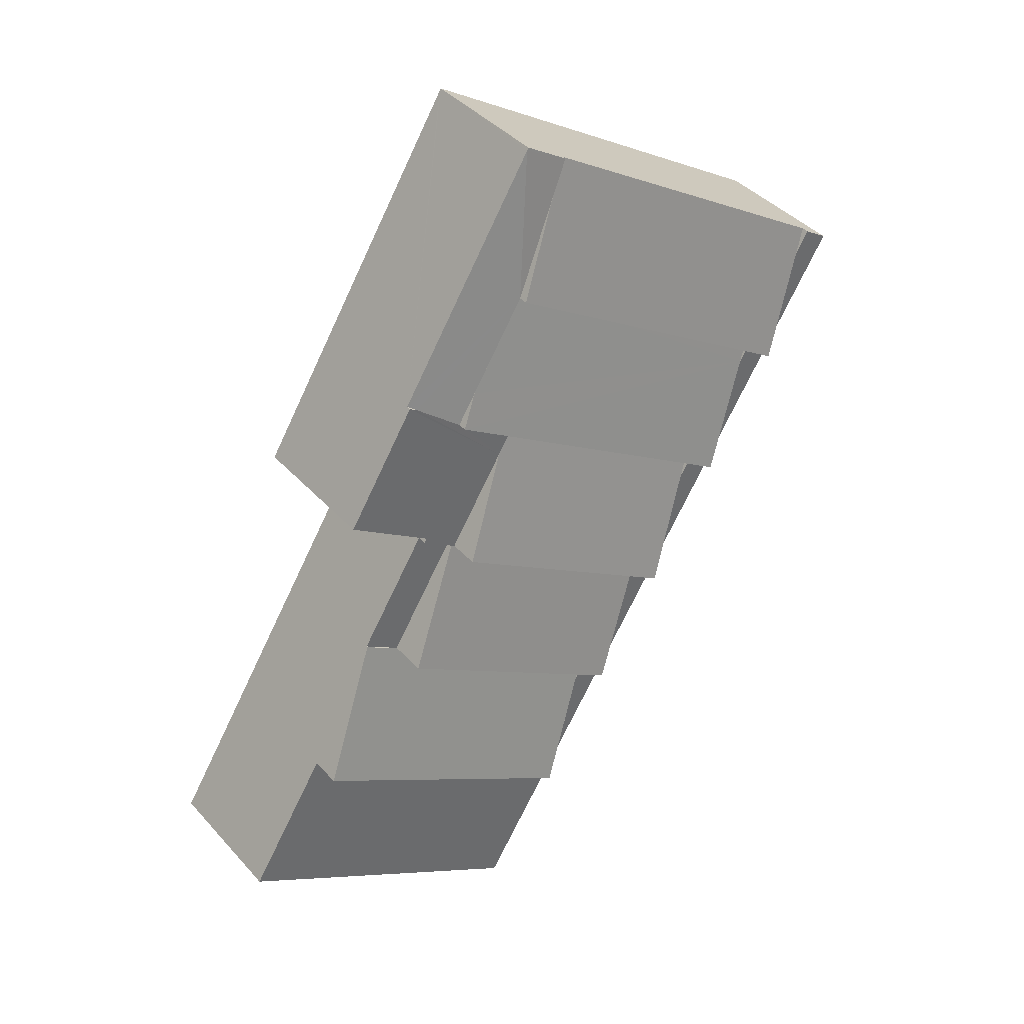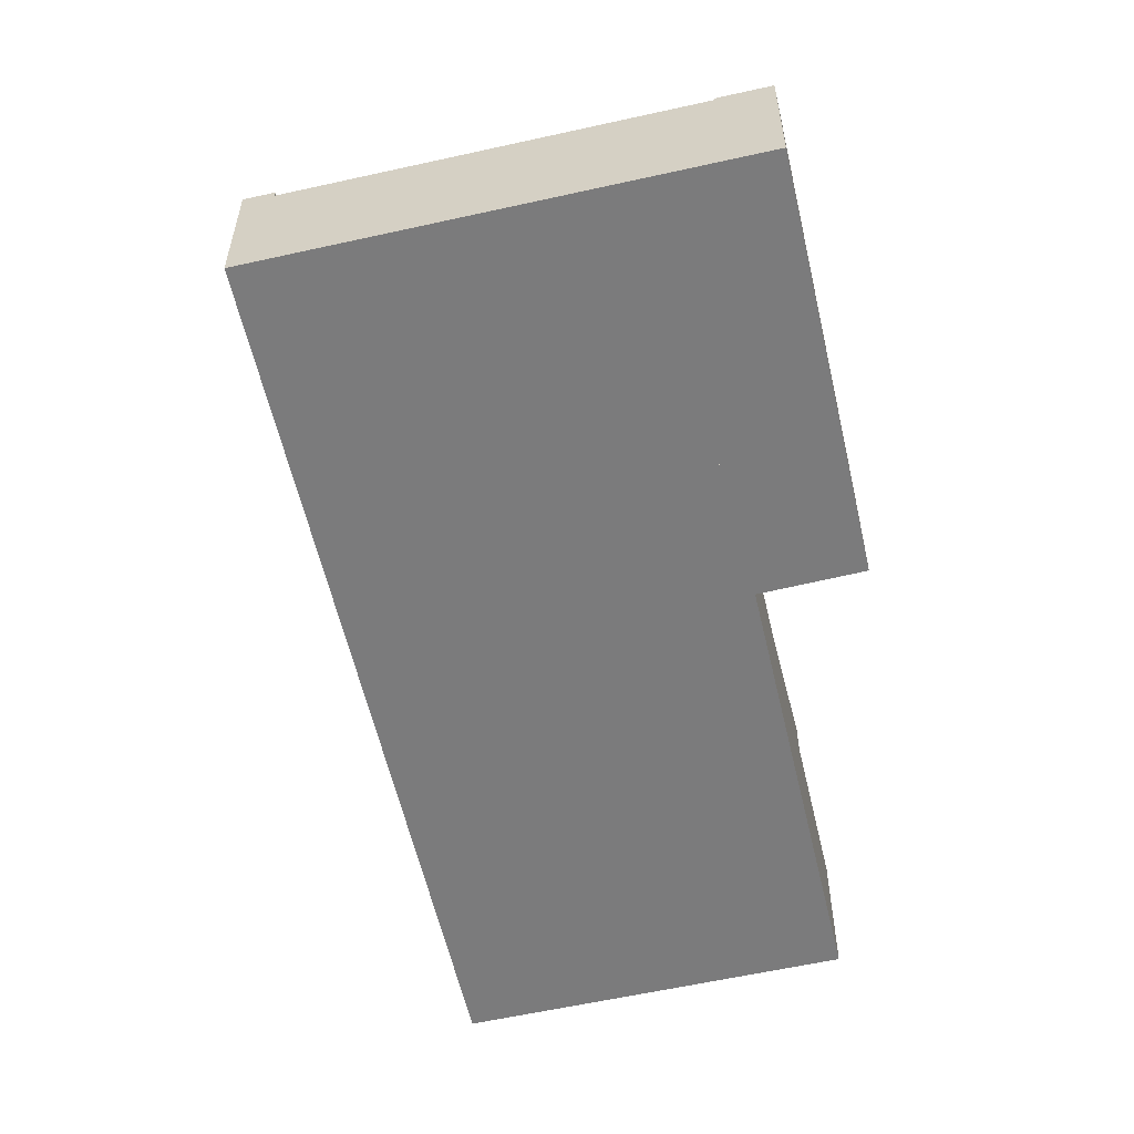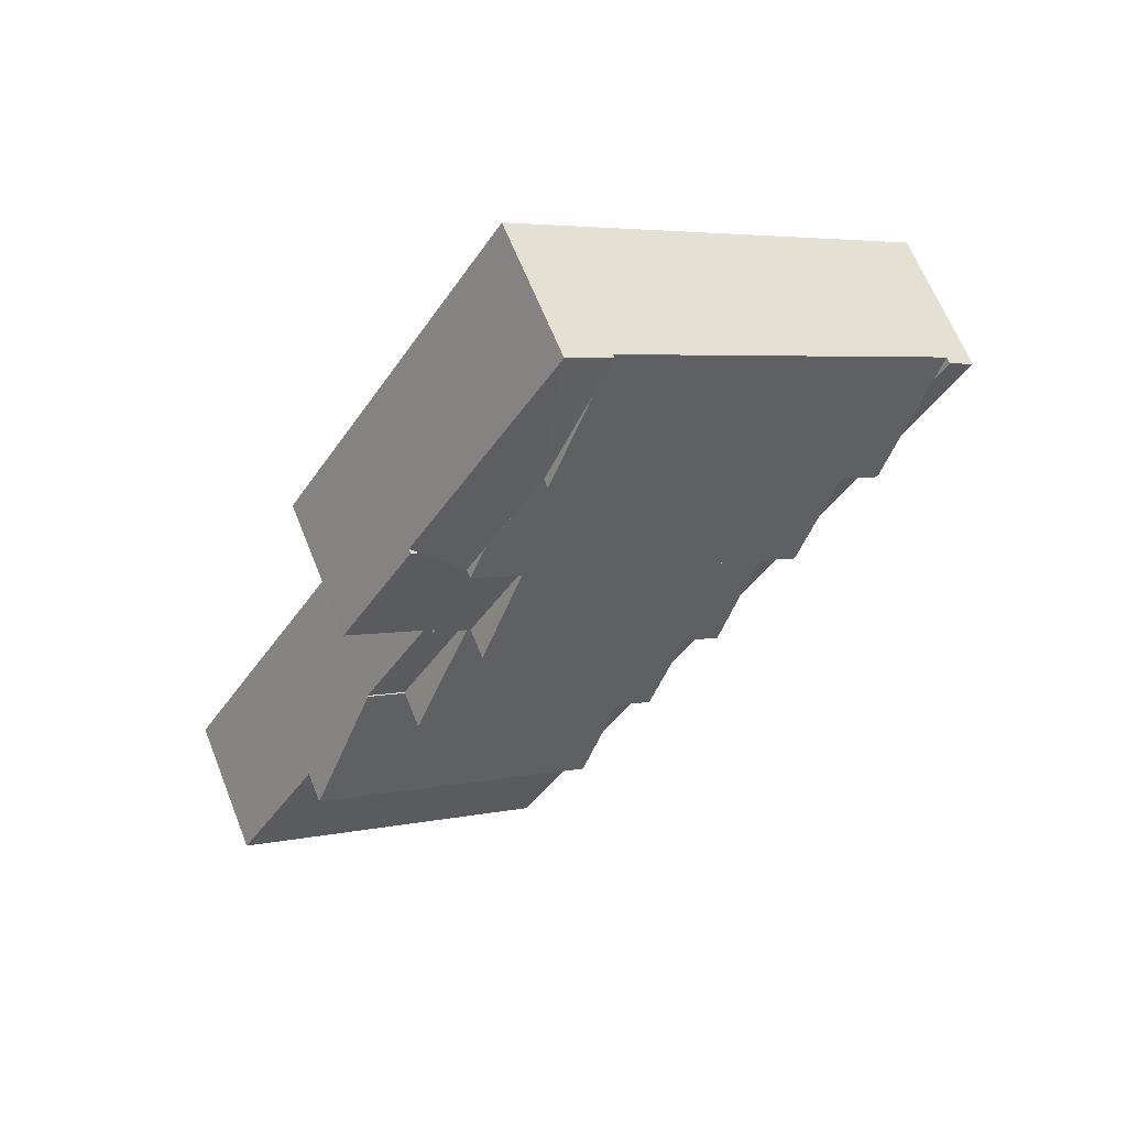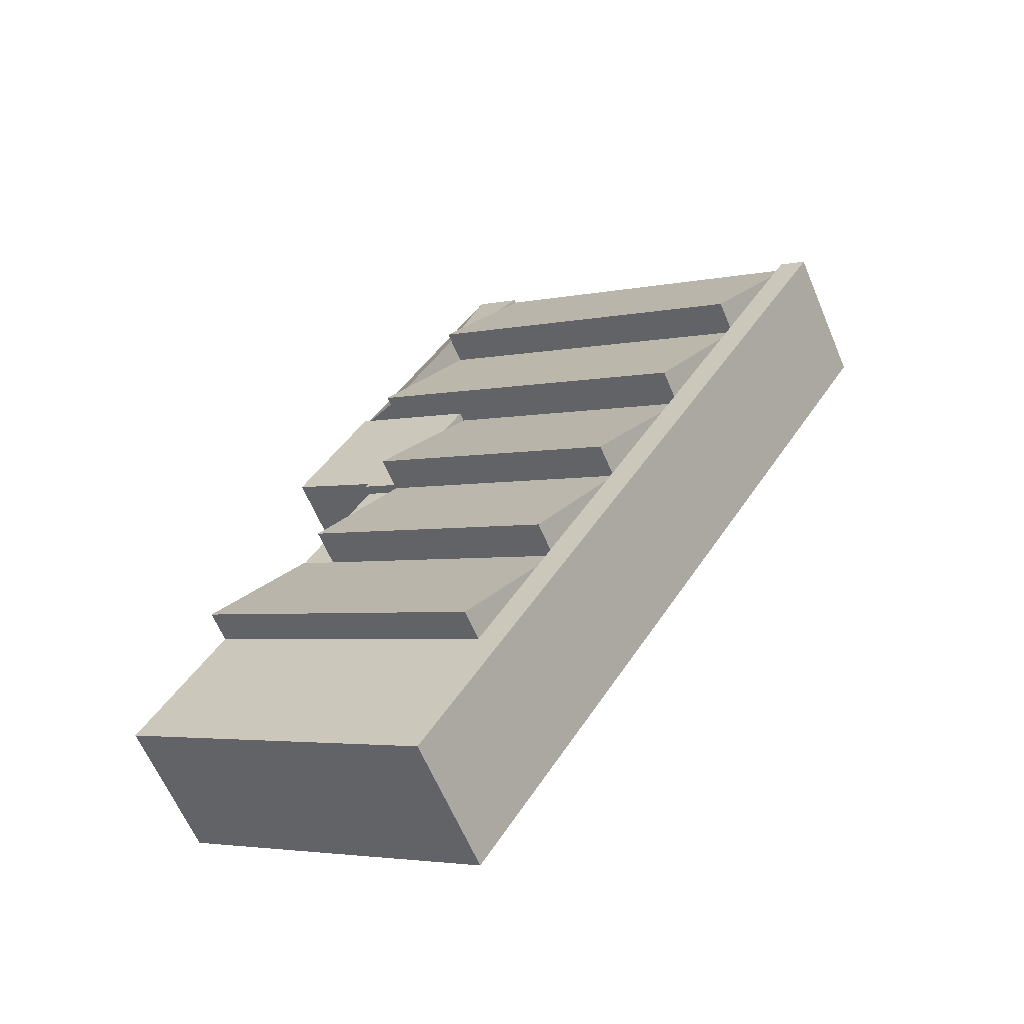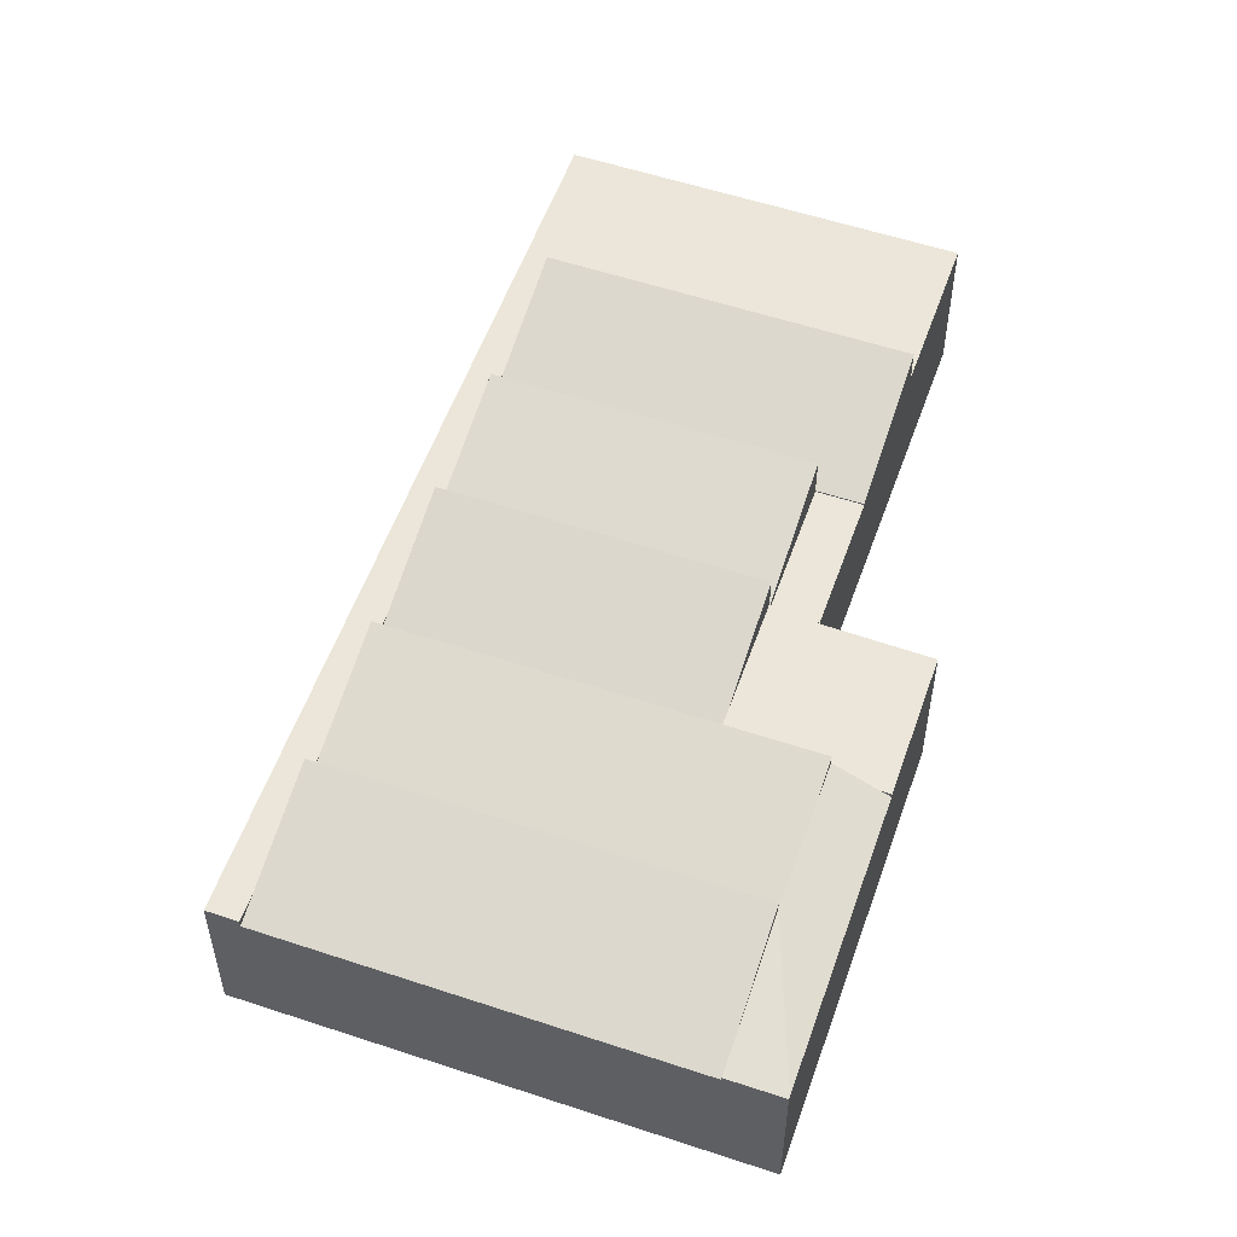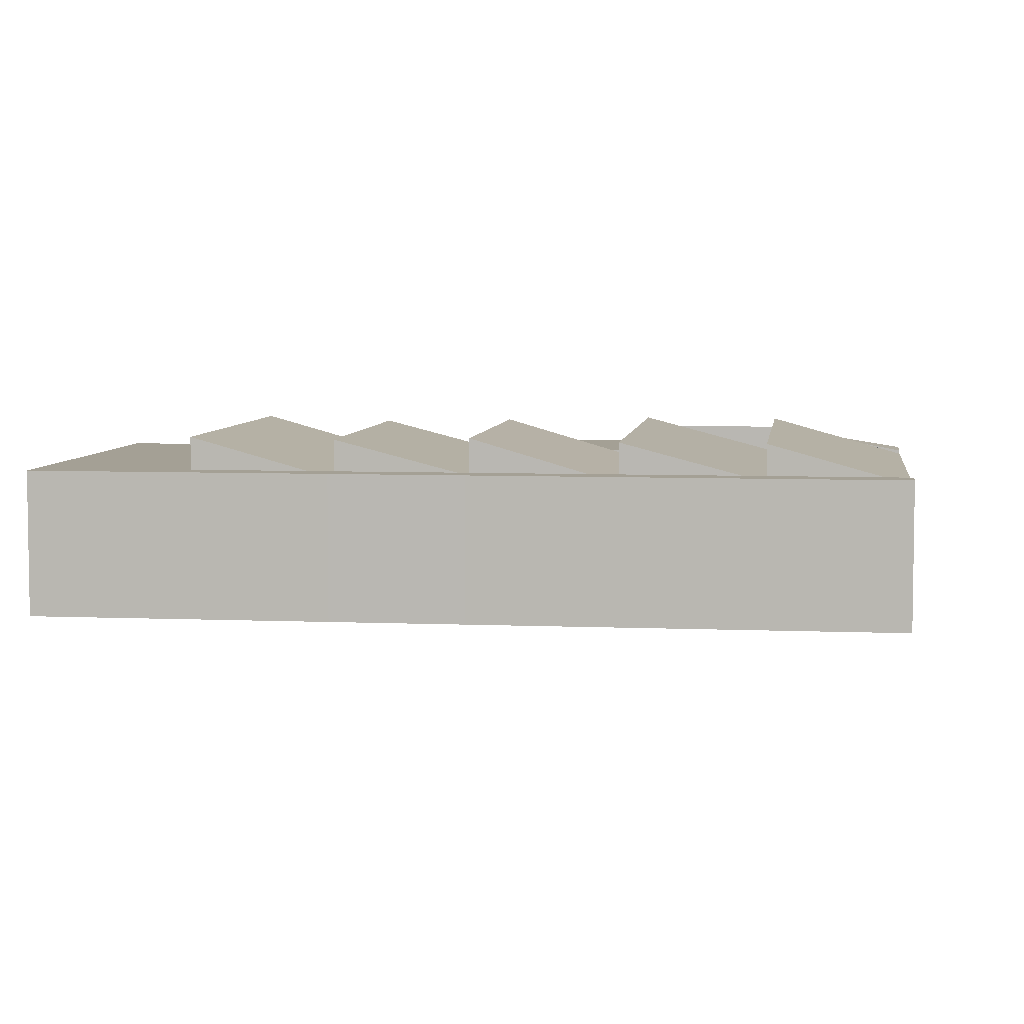
<metadata>
{"format":"obj","ext":"obj","renderer":"f3d","projection":"perspective","resolution":1024,"background":"white","views":[{"elev":40.0,"azim":142.8,"up":"+Z"},{"elev":-58.5,"azim":-19.1,"up":"+Y"},{"elev":63.9,"azim":158.4,"up":"+Z"},{"elev":-61.8,"azim":-157.3,"up":"+Z"},{"elev":55.5,"azim":-12.8,"up":"+Y"},{"elev":5.8,"azim":-114.7,"up":"+Y"}]}
</metadata>
<code>
v  1.335 7.478 0.839
v  3.814 7.478 -6.083
v  0 7.478 4.579e-16
v  2.072 7.478 -0.338
v  5.149 7.478 -5.245
v  7.714 7.478 -12.3
v  5.784 7.478 -6.257
v  9.048 7.478 -11.46
v  11.71 7.478 -18.68
v  9.864 7.478 -12.76
v  13.05 7.478 -17.84
v  15.4 7.478 -24.56
v  13.38 7.478 -18.37
v  16.73 7.478 -23.72
v  19.35 7.478 -30.86
v  17.46 7.478 -24.87
v  20.68 7.478 -30.02
v  23.67 7.478 -37.75
v  33.88 7.478 -21.73
v  35.84 7.478 -20.5
v  40.17 7.478 -27.39
v  25 7.478 -36.91
v  38.2 7.478 -28.62
v  35.84 1.255e-15 -20.5
v  40.17 1.677e-15 -27.39
v  1.335 -5.137e-17 0.839
v  2.072 2.07e-17 -0.338
v  5.149 3.212e-16 -5.245
v  5.784 3.831e-16 -6.257
v  9.048 7.02e-16 -11.46
v  9.864 7.815e-16 -12.76
v  13.05 1.092e-15 -17.84
v  13.38 1.125e-15 -18.37
v  16.73 1.452e-15 -23.72
v  17.46 1.523e-15 -24.87
v  20.68 1.838e-15 -30.02
v  33.88 1.33e-15 -21.73
v  0 0 0
v  38.2 1.753e-15 -28.62
v  25 2.26e-15 -36.91
v  23.67 2.312e-15 -37.75
v  19.35 1.89e-15 -30.86
v  15.4 1.504e-15 -24.56
v  11.71 1.144e-15 -18.68
v  7.714 7.533e-16 -12.3
v  3.814 3.725e-16 -6.083
v  22.25 9.077 -3.172
v  9.048 9.077 -11.46
v  26.5 9.077 -0.499
v  25.52 8.597 1.063
v  22.6 7.167 5.72
v  5.149 7.167 -5.245
v  22.6 -3.502e-16 5.72
v  26.5 3.055e-17 -0.499
v  25.52 -6.509e-17 1.063
v  22.25 1.942e-16 -3.172
v  33.88 9.159 -21.73
v  20.68 9.159 -30.02
v  35.84 9.159 -20.5
v  31.88 7.101 -14.21
v  16.73 7.101 -23.72
v  29.93 7.101 -15.43
v  31.88 8.699e-16 -14.21
v  29.93 9.448e-16 -15.43
v  26.24 7.548 -9.548
v  28.04 7.548 -8.102
v  28.18 7.548 -8.331
v  30.33 7.548 -6.604
v  28.81 7.548 0.951
v  32.6 7.548 -5.122
v  23.19 7.548 -4.677
v  28.38 7.55 0.683
v  26.5 7.548 -0.499
v  22.25 7.548 -3.172
v  28.81 -5.823e-17 0.951
v  28.38 -4.182e-17 0.683
v  32.6 3.136e-16 -5.122
v  28.04 4.961e-16 -8.102
v  28.18 5.101e-16 -8.331
v  30.33 4.044e-16 -6.604
v  26.24 5.846e-16 -9.548
v  23.19 2.864e-16 -4.677
v  26.24 7.319 -9.548
v  13.05 7.319 -17.84
v  16.73 9.093 -23.72
v  29.93 9.093 -15.43
v  26.24 7.033 -9.548
v  31.88 7.033 -14.21
v  29.93 7.033 -15.43
v  28.18 7.033 -8.331
v  24.93 7.31 7.18
v  22.6 8.597 5.72
v  21.21 7.31 13.14
v  28.81 7.312 0.951
v  26.5 8.595 -0.499
v  19.85 7.649 10.1
v  18.79 7.281 11.8
v  21.13 7.281 13.27
v  21.13 -8.127e-16 13.27
v  21.21 -8.047e-16 13.14
v  24.93 -4.396e-16 7.18
v  18.79 -7.227e-16 11.8
v  19.85 -6.185e-16 10.1
v  18.79 7.095 11.8
v  1.335 7.095 0.839
v  5.149 9.077 -5.245
v  22.6 9.077 5.72
v  13.05 9.216 -17.84
v  26.24 9.216 -9.548
v  22.25 7.033 -3.172
v  9.048 7.033 -11.46
g defaultobject
f 1 2 3
f 2 1 4
f 2 4 5
f 2 5 6
f 6 5 7
f 6 7 8
f 6 8 9
f 9 8 10
f 9 10 11
f 9 11 12
f 12 11 13
f 12 13 14
f 12 14 15
f 15 14 16
f 15 16 17
f 15 17 18
f 18 17 19
f 18 19 20
f 18 20 21
f 18 21 22
f 22 21 23
f 24 21 20
f 21 24 25
f 26 4 1
f 4 26 5
f 5 26 27
f 5 27 28
f 5 28 7
f 7 28 8
f 8 28 29
f 8 29 30
f 8 30 10
f 10 30 11
f 11 30 31
f 11 31 32
f 11 32 13
f 13 32 14
f 14 32 33
f 14 33 34
f 14 34 16
f 16 34 17
f 17 34 35
f 17 35 36
f 36 19 17
f 19 36 37
f 19 37 20
f 20 37 24
f 38 1 3
f 1 38 26
f 25 23 21
f 23 25 22
f 22 25 39
f 22 39 40
f 22 40 18
f 18 40 41
f 41 15 18
f 15 41 42
f 15 42 12
f 12 42 43
f 12 43 9
f 9 43 44
f 9 44 6
f 6 44 45
f 6 45 2
f 2 45 46
f 2 46 3
f 3 46 38
f 38 46 26
f 27 26 46
f 28 27 46
f 45 28 46
f 29 28 45
f 30 29 45
f 44 30 45
f 31 30 44
f 32 31 44
f 43 32 44
f 33 32 43
f 34 33 43
f 42 34 43
f 35 34 42
f 36 35 42
f 41 36 42
f 37 36 41
f 40 37 41
f 24 37 40
f 39 24 40
f 25 24 39
f 7 47 48
f 47 7 49
f 49 7 50
f 50 7 51
f 51 7 52
f 28 51 52
f 51 28 53
f 53 50 51
f 50 53 49
f 49 53 54
f 54 53 55
f 54 47 49
f 47 54 48
f 48 54 56
f 48 56 30
f 30 7 48
f 7 30 52
f 52 30 28
f 28 30 29
f 56 29 30
f 29 56 28
f 28 56 53
f 53 56 54
f 53 54 55
f 16 57 58
f 57 16 59
f 59 16 60
f 60 16 61
f 60 61 62
f 62 63 60
f 63 62 61
f 63 61 64
f 64 61 34
f 60 24 59
f 24 60 63
f 24 57 59
f 57 24 58
f 58 24 36
f 36 24 37
f 36 16 58
f 16 36 61
f 61 36 34
f 34 36 35
f 64 24 63
f 24 64 37
f 37 64 34
f 37 34 36
f 36 34 35
f 65 66 67
f 68 69 70
f 69 68 66
f 69 66 65
f 69 65 71
f 69 71 72
f 72 71 73
f 73 71 74
f 56 73 74
f 73 56 69
f 69 56 75
f 75 56 54
f 75 54 76
f 69 72 73
f 75 70 69
f 70 75 77
f 78 67 66
f 67 78 79
f 77 68 70
f 68 77 66
f 66 77 78
f 78 77 80
f 79 65 67
f 65 79 81
f 81 71 65
f 71 81 74
f 74 81 56
f 56 81 82
f 79 82 81
f 82 79 78
f 82 78 80
f 82 80 77
f 82 77 56
f 56 77 75
f 56 75 54
f 54 75 76
f 83 13 84
f 13 83 85
f 85 83 86
f 83 64 86
f 64 83 81
f 64 85 86
f 85 64 34
f 34 13 85
f 13 34 84
f 84 34 32
f 32 34 33
f 32 83 84
f 83 32 81
f 32 64 81
f 64 32 33
f 64 33 34
f 87 88 89
f 88 87 90
f 81 90 87
f 90 81 79
f 79 88 90
f 88 79 63
f 63 89 88
f 89 63 64
f 64 87 89
f 87 64 81
f 81 63 79
f 63 81 64
f 91 92 93
f 92 91 94
f 92 94 72
f 92 72 95
f 92 95 50
f 96 93 92
f 93 96 97
f 93 97 98
f 99 93 98
f 93 99 91
f 91 99 94
f 94 99 100
f 94 100 101
f 94 101 75
f 72 54 95
f 54 72 94
f 54 94 75
f 54 75 76
f 54 50 95
f 50 54 92
f 92 54 96
f 96 54 55
f 96 55 53
f 96 53 97
f 97 53 102
f 102 53 103
f 102 98 97
f 98 102 99
f 101 76 75
f 76 101 54
f 54 101 55
f 55 101 53
f 53 101 100
f 53 100 103
f 103 100 102
f 102 100 99
f 104 4 105
f 4 104 106
f 106 104 107
f 107 104 96
f 102 96 104
f 96 102 107
f 107 102 53
f 53 102 103
f 53 106 107
f 106 53 28
f 28 4 106
f 4 28 105
f 105 28 26
f 26 28 27
f 26 104 105
f 104 26 102
f 103 28 53
f 28 103 102
f 28 102 26
f 28 26 27
f 108 71 109
f 71 108 110
f 110 108 10
f 110 10 111
f 30 110 111
f 110 30 56
f 71 81 109
f 81 71 110
f 81 110 56
f 81 56 82
f 81 108 109
f 108 81 32
f 32 10 108
f 10 32 111
f 111 32 30
f 30 32 31
f 82 32 81
f 32 82 56
f 32 56 31
f 31 56 30

</code>
